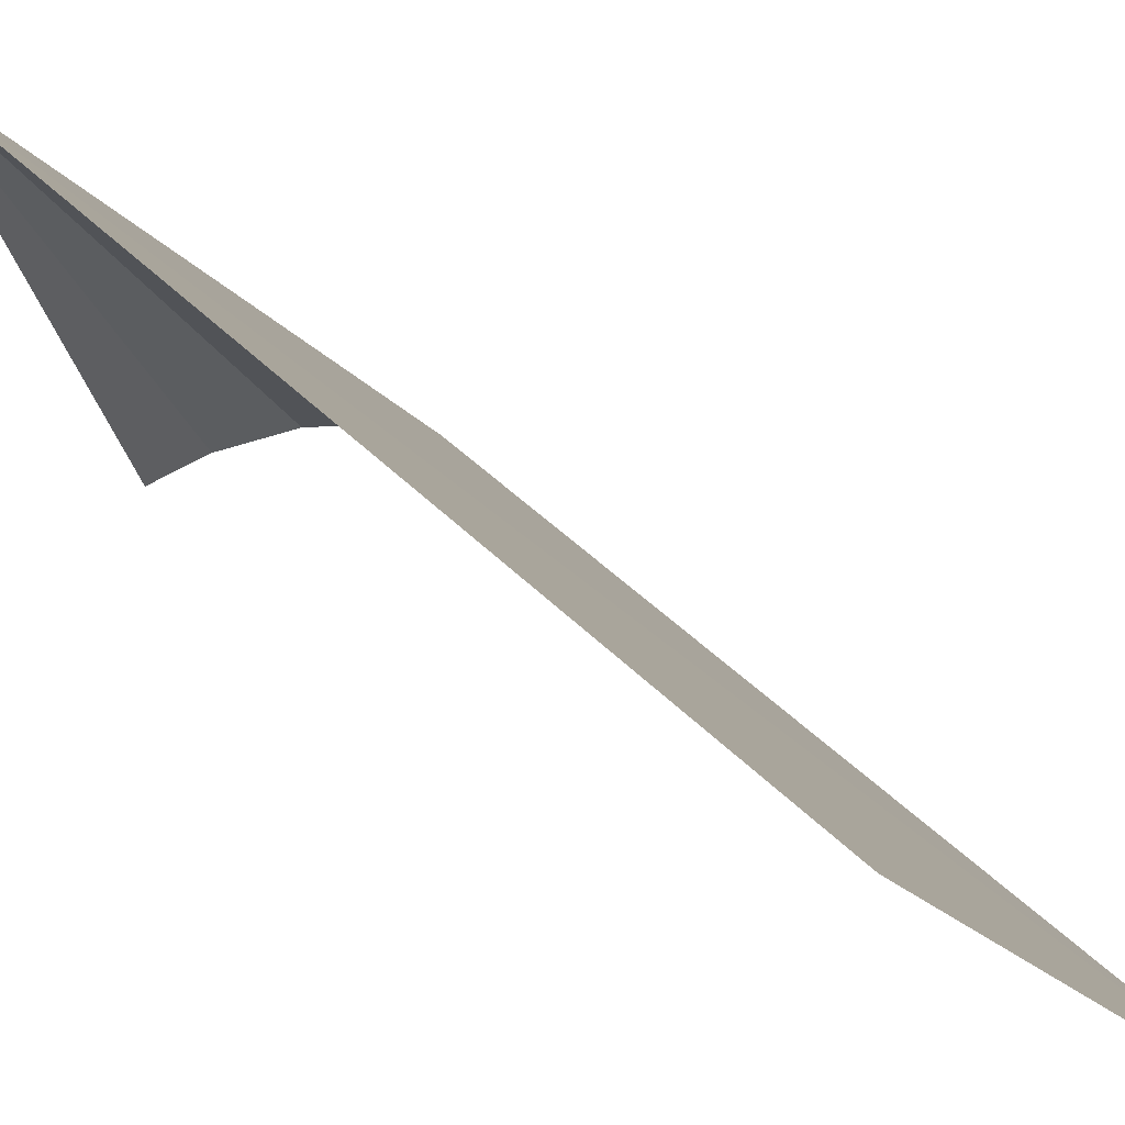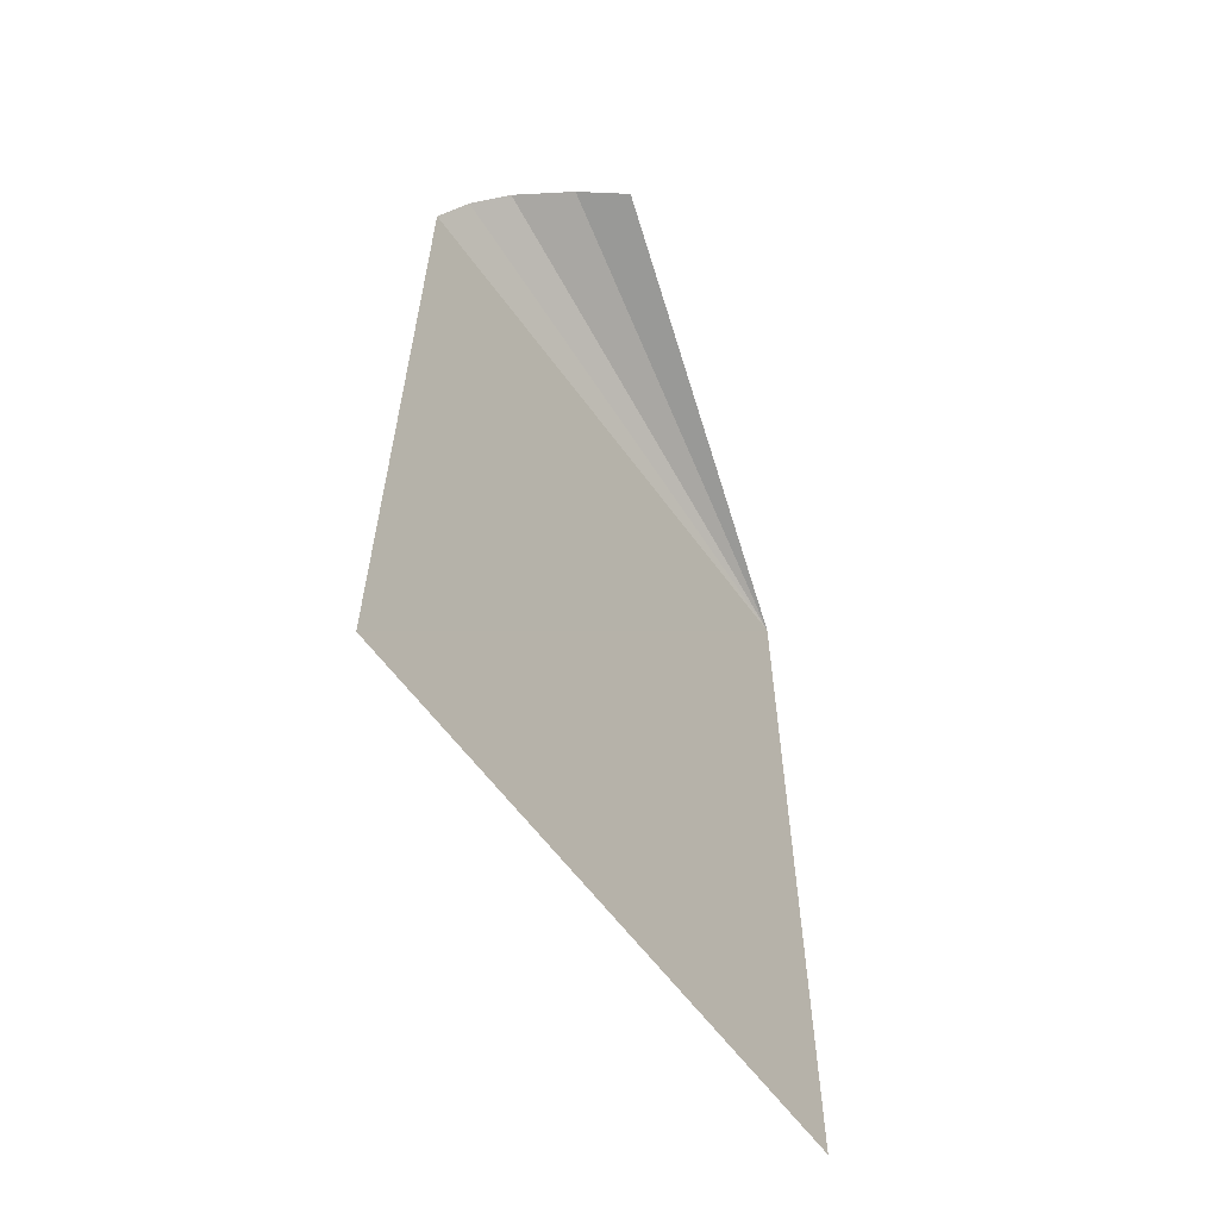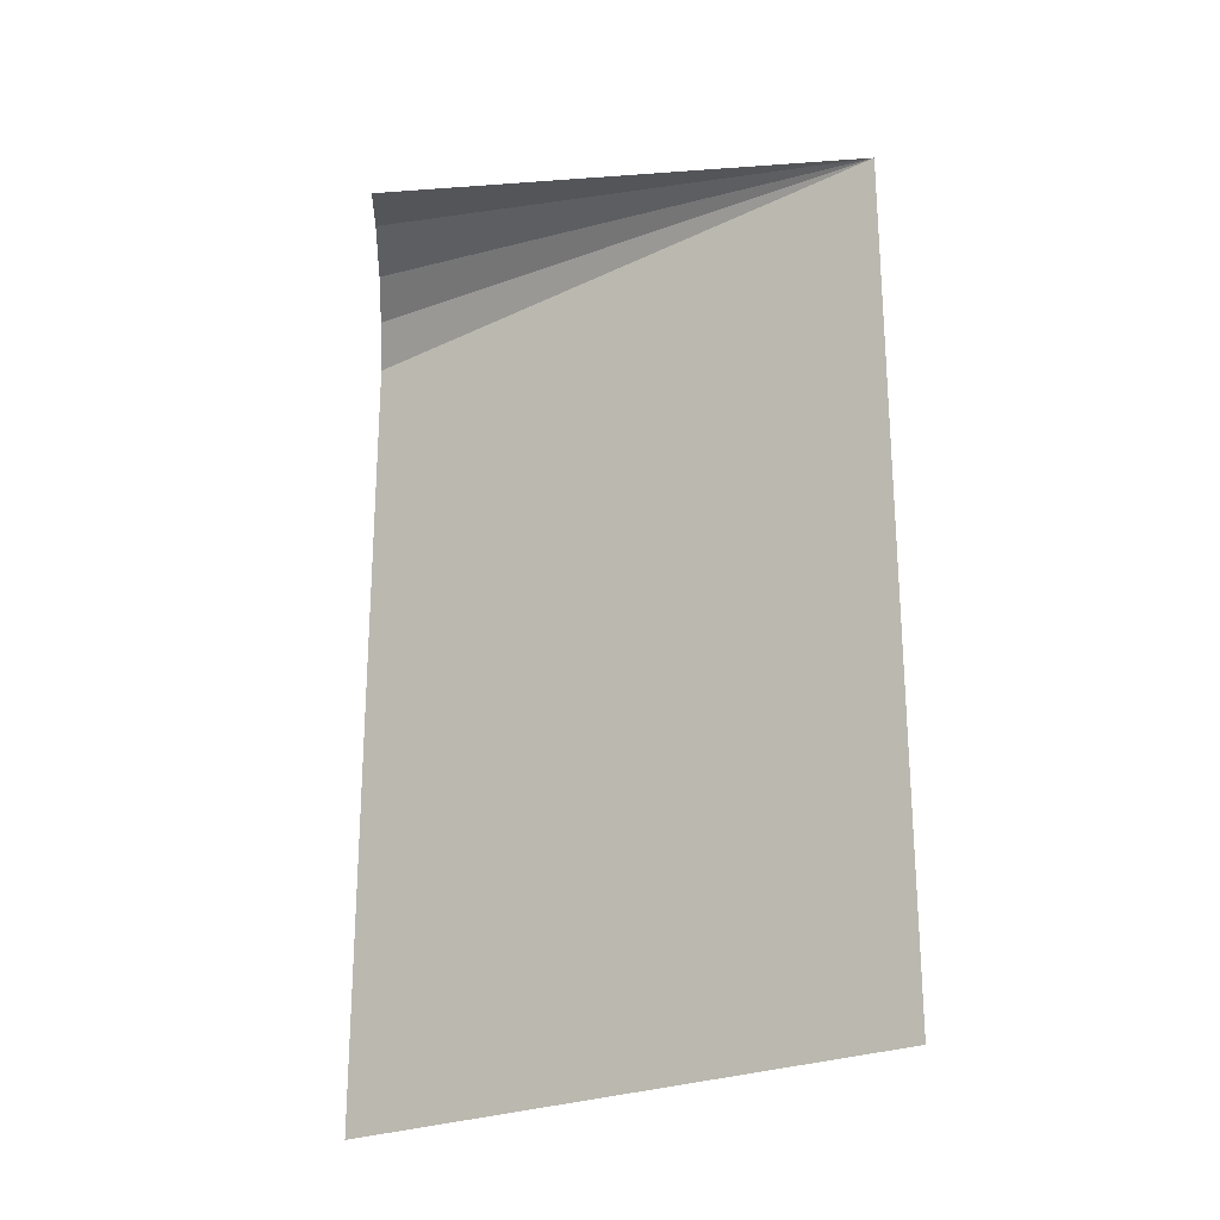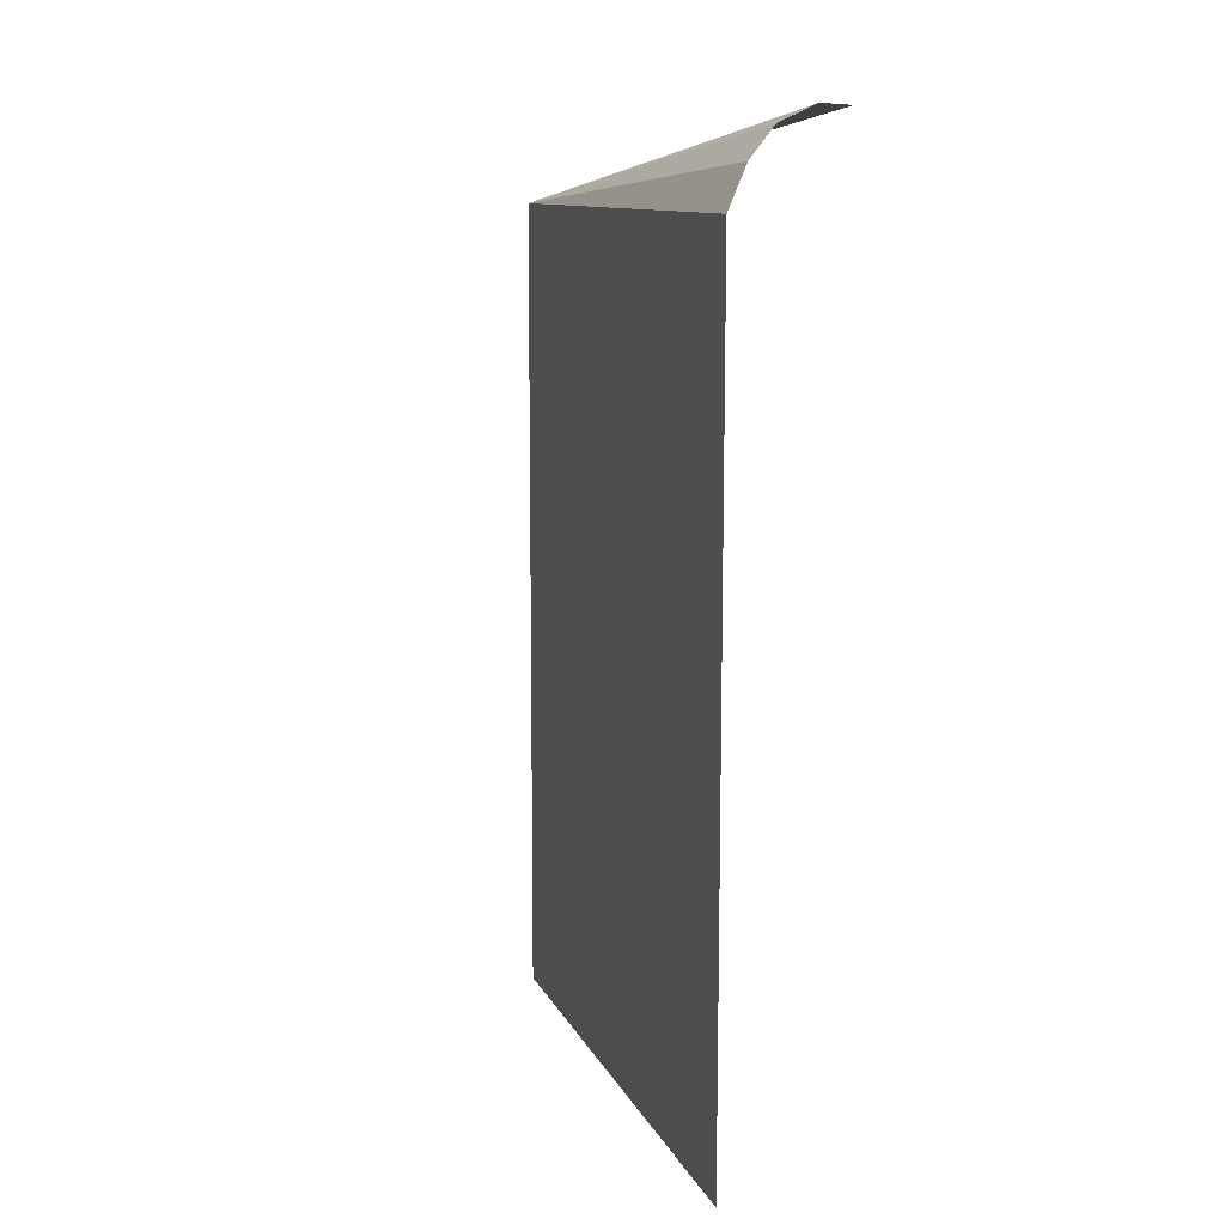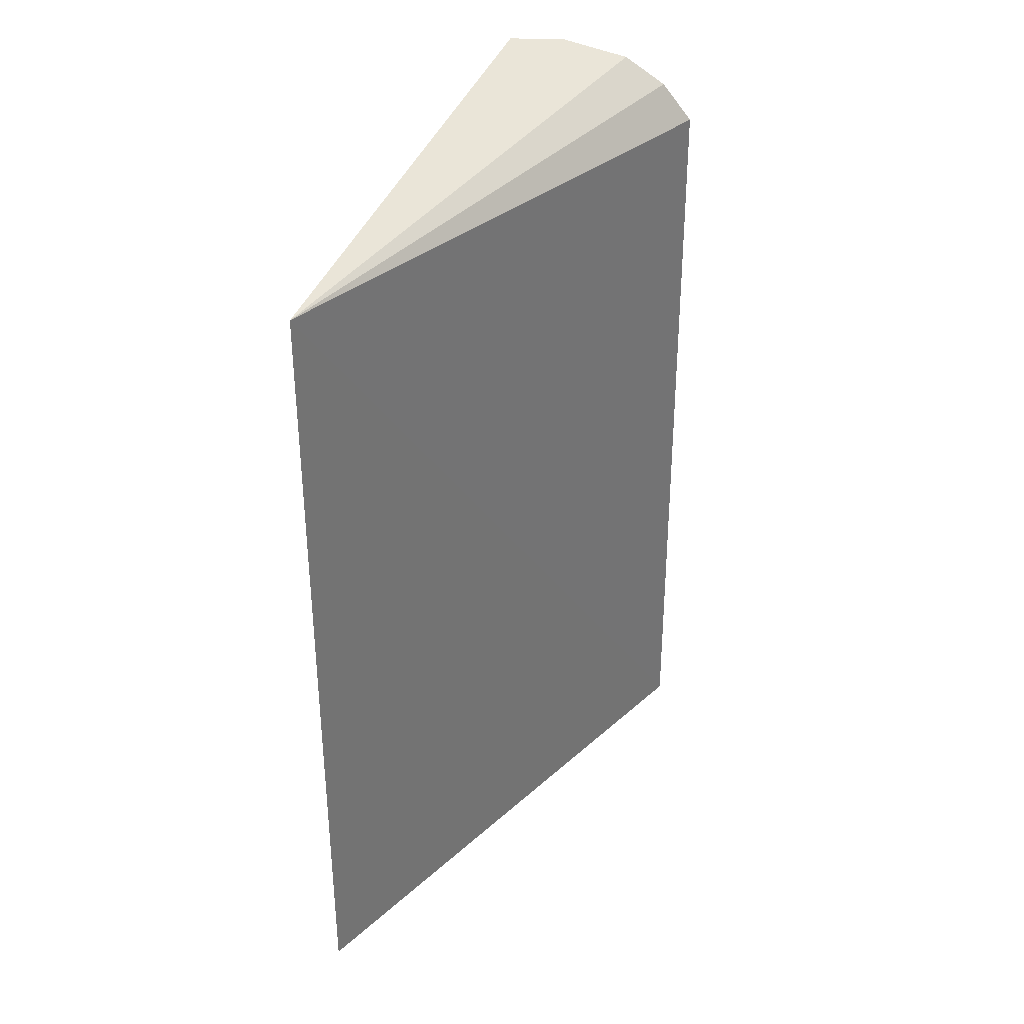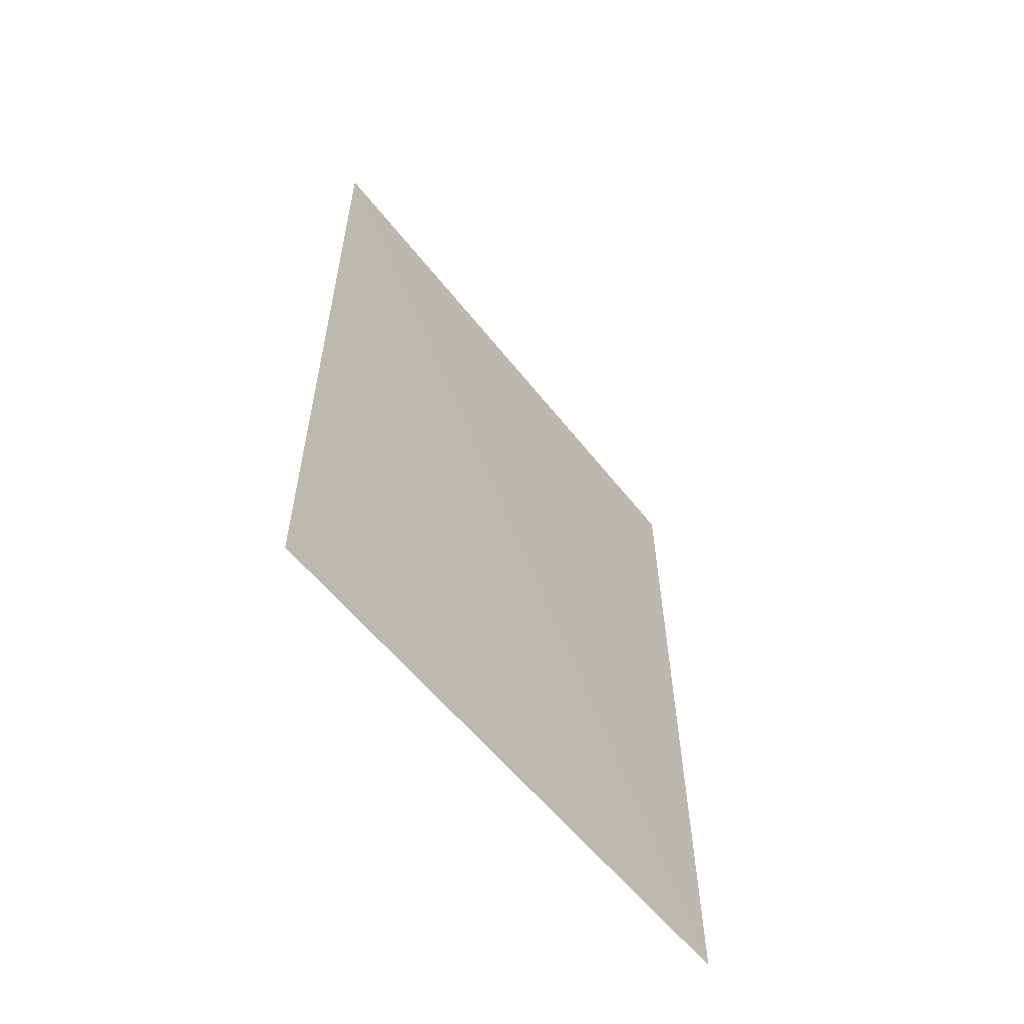
<metadata>
{"format":"obj","ext":"obj","renderer":"f3d","projection":"perspective","resolution":1024,"background":"white","views":[{"elev":42.5,"azim":140.4,"up":"+Y"},{"elev":-59.5,"azim":-2.7,"up":"+Z"},{"elev":-24.4,"azim":88.7,"up":"+Z"},{"elev":9.7,"azim":-54.7,"up":"+Z"},{"elev":35.4,"azim":-177.8,"up":"+Z"},{"elev":-58.8,"azim":-179.8,"up":"+Z"}]}
</metadata>
<code>
o mesh46/mesh46-geometry/material_1/component_4#mesh46-geometry
v -0.2318 0.2373 0.136
v -0.2938 0.1588 0.000661
v -0.2318 0.2373 0.000661
v -0.2318 0.2373 0.000661
v -0.2938 0.1588 0.000661
v -0.2318 0.2373 0.136
v -0.2318 0.2373 0.136
v -0.2932 0.1588 0.1339
v -0.2938 0.1588 0.000661
v -0.2938 0.1588 0.000661
v -0.2932 0.1588 0.1339
v -0.2318 0.2373 0.136
v -0.2882 0.1588 0.1406
v -0.2932 0.1588 0.1339
v -0.2318 0.2373 0.136
v -0.2318 0.2373 0.136
v -0.2932 0.1588 0.1339
v -0.2882 0.1588 0.1406
v -0.2318 0.2373 0.136
v -0.2814 0.1588 0.1456
v -0.2882 0.1588 0.1406
v -0.2882 0.1588 0.1406
v -0.2814 0.1588 0.1456
v -0.2318 0.2373 0.136
v -0.2318 0.2373 0.136
v -0.2705 0.1588 0.1486
v -0.2814 0.1588 0.1456
v -0.2814 0.1588 0.1456
v -0.2705 0.1588 0.1486
v -0.2318 0.2373 0.136
v -0.2318 0.2373 0.136
v -0.2705 0.1588 0.1486
v -0.261 0.1588 0.1487
v -0.261 0.1588 0.1487
v -0.2705 0.1588 0.1486
v -0.2318 0.2373 0.136
f 1 2 3
f 4 5 6
f 7 8 9
f 10 11 12
f 13 14 15
f 16 17 18
f 19 20 21
f 22 23 24
f 25 26 27
f 28 29 30
f 31 32 33
f 34 35 36

</code>
